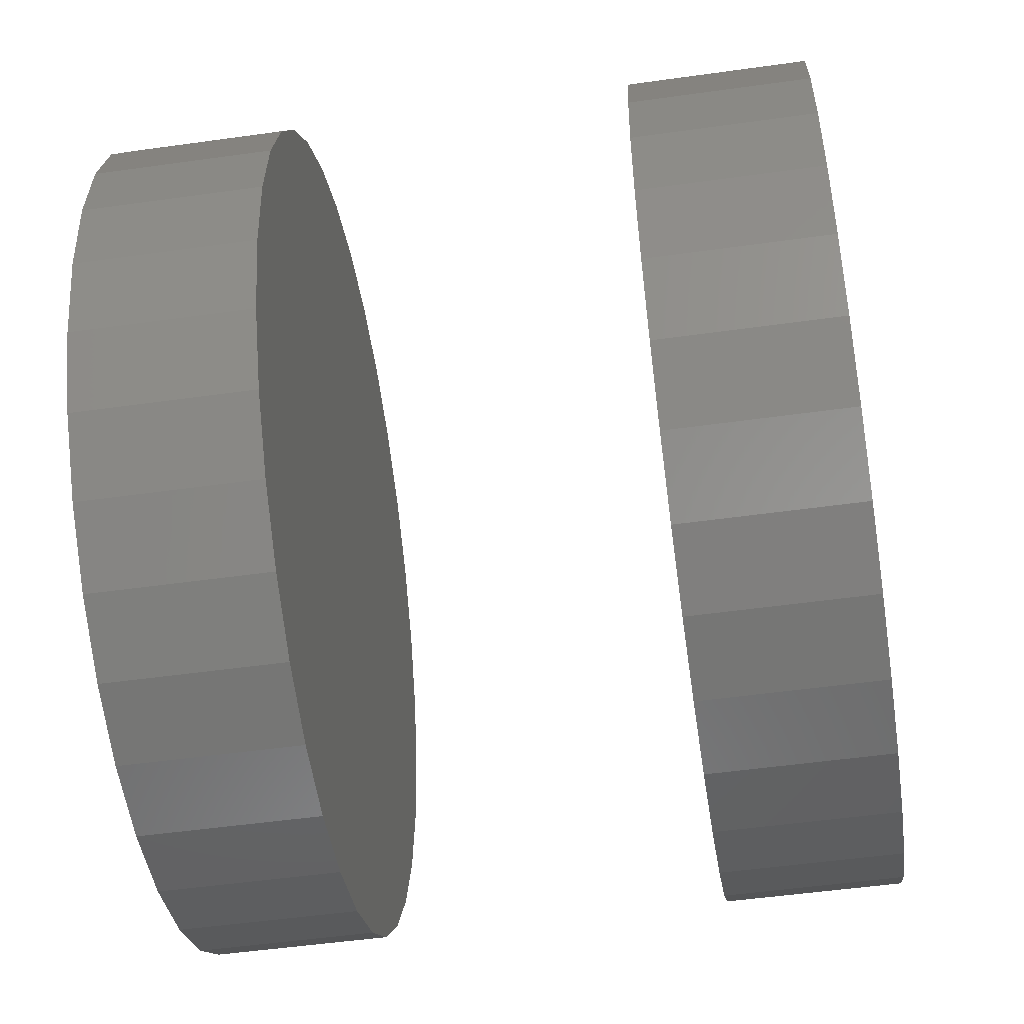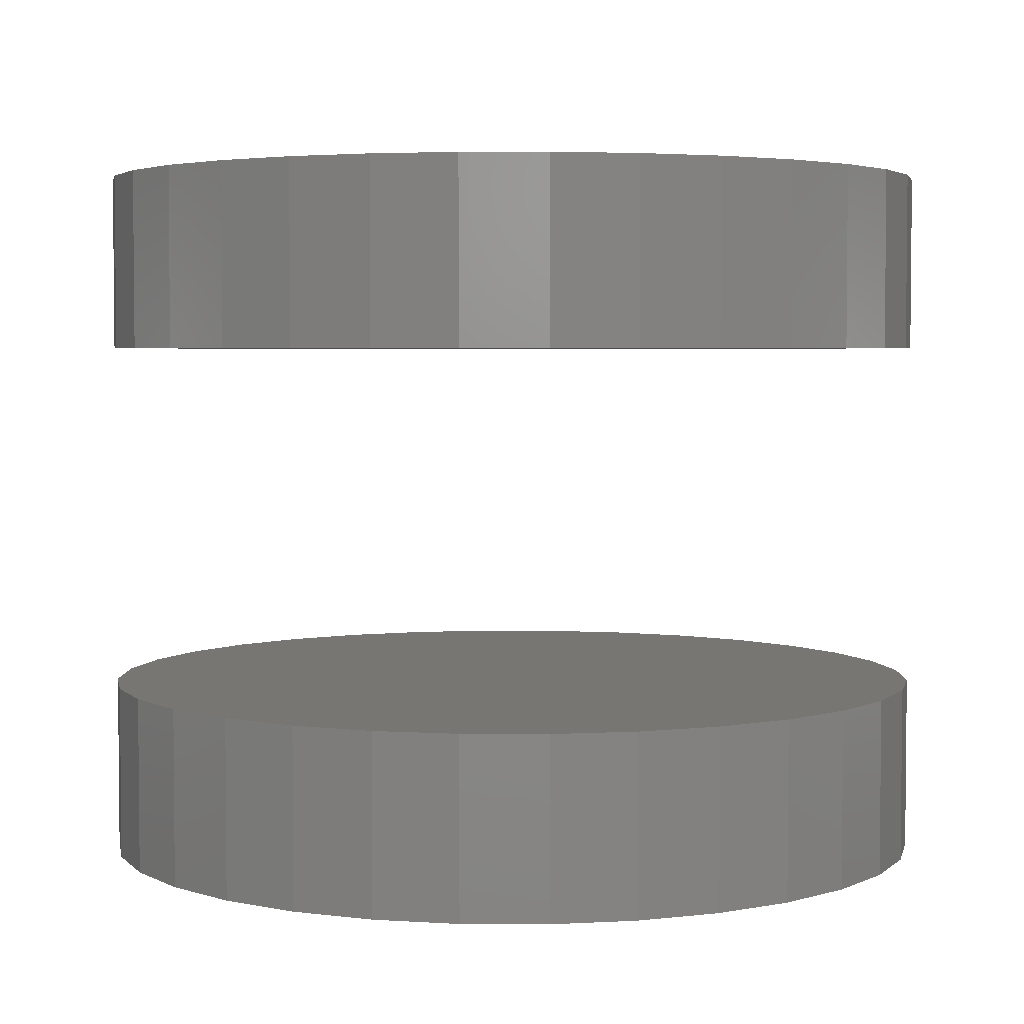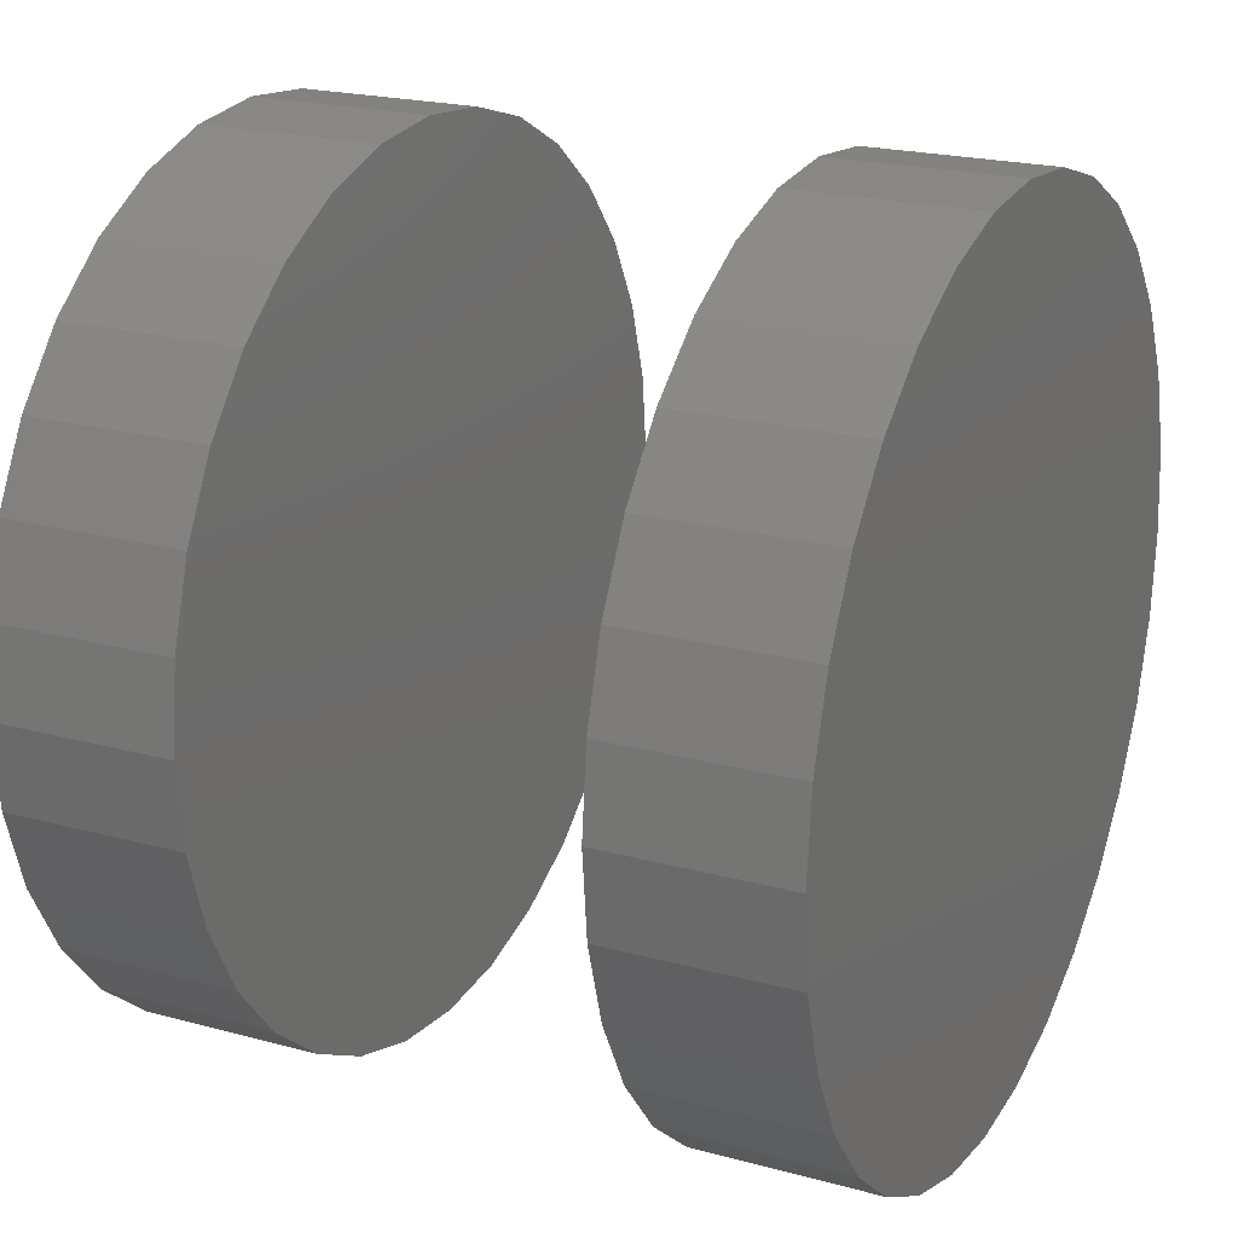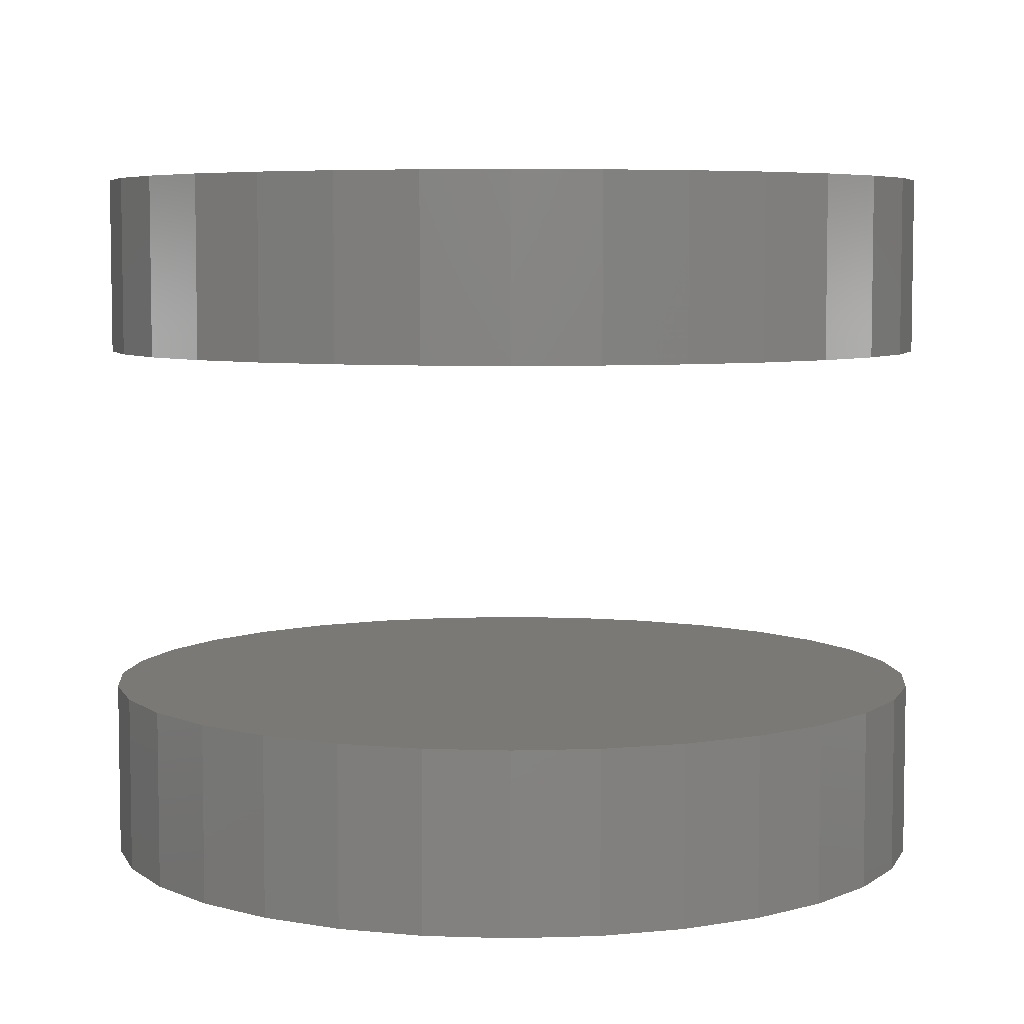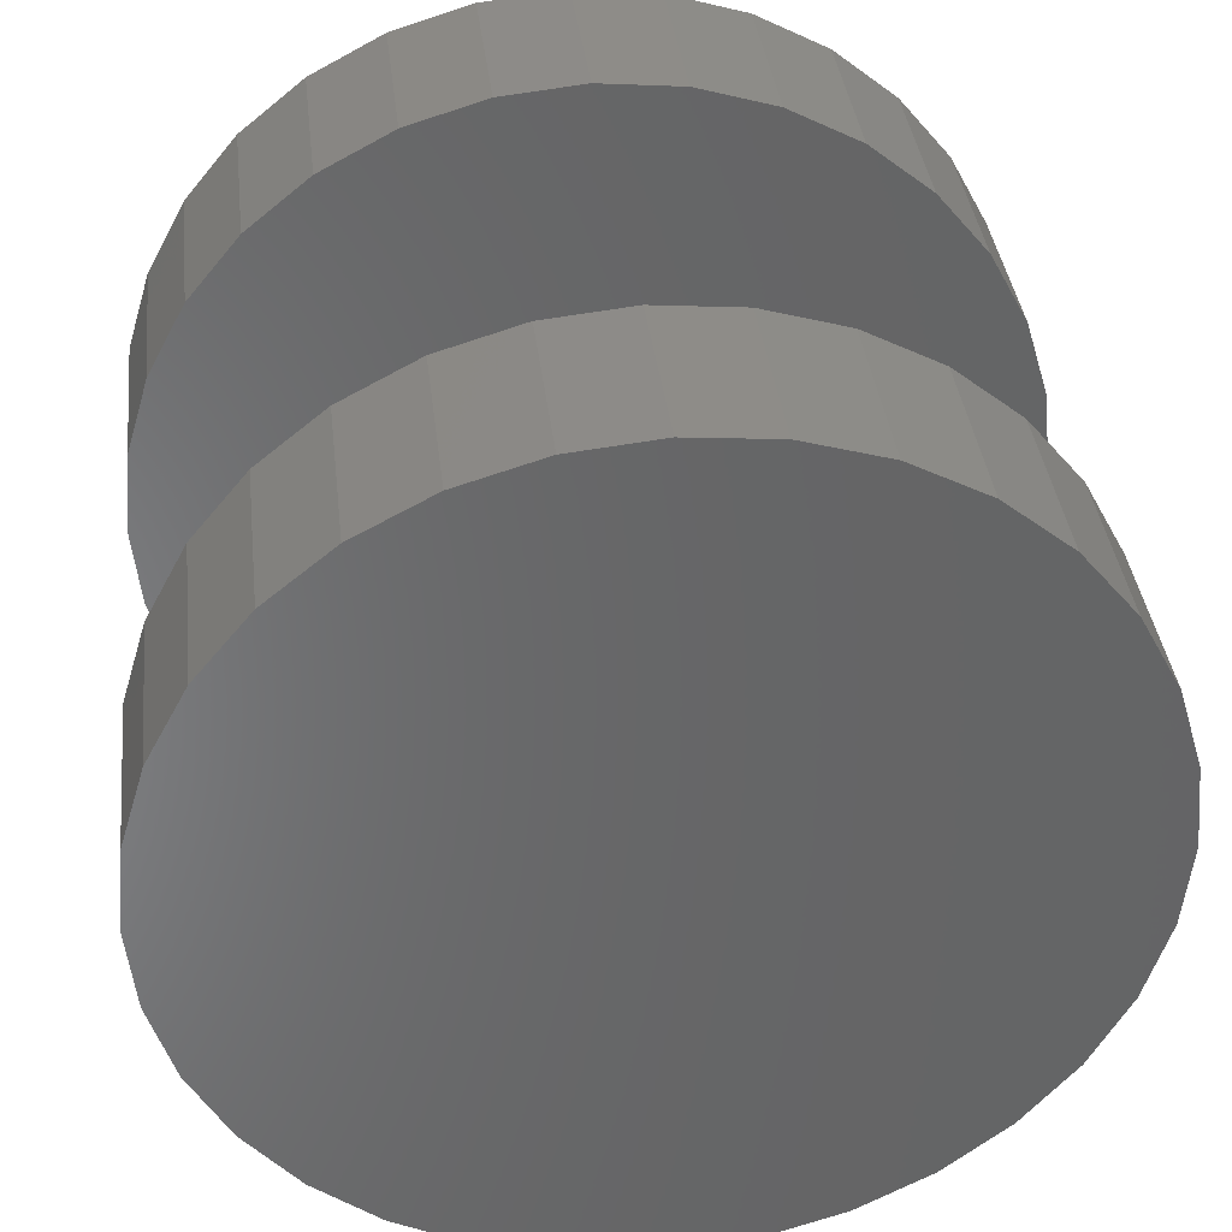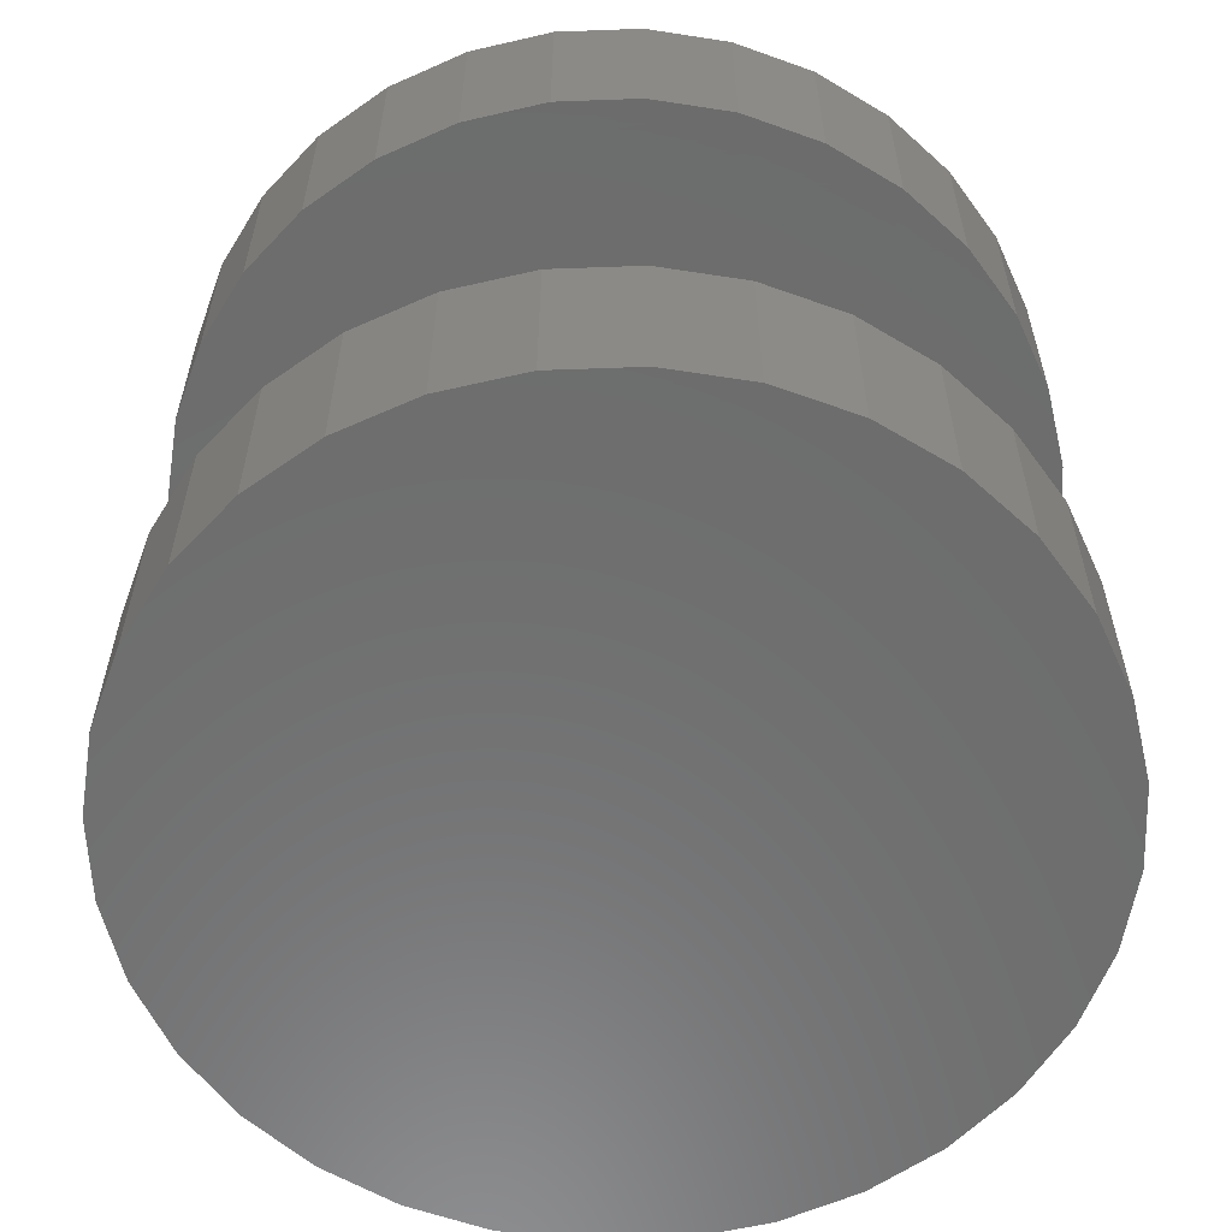
<metadata>
{"format":"stl","ext":"stl","renderer":"f3d","projection":"perspective","resolution":1024,"background":"white","views":[{"elev":-52.2,"azim":-81.4,"up":"+Y"},{"elev":3.7,"azim":40.3,"up":"+Z"},{"elev":21.2,"azim":116.0,"up":"+Y"},{"elev":5.9,"azim":67.6,"up":"+Z"},{"elev":37.3,"azim":-6.6,"up":"+Y"},{"elev":-59.0,"azim":-172.2,"up":"+Z"}]}
</metadata>
<code>
# stl→obj: 128 verts, 248 faces
v 0.3312 -0.3063 0.03906
v 0.3312 -0.3063 0.05469
v 0.332 -0.2989 0.03906
v 0.332 -0.2989 0.05469
v 0.3341 -0.2919 0.03906
v 0.3341 -0.2919 0.05469
v 0.3376 -0.2854 0.03906
v 0.3376 -0.2854 0.05469
v 0.3422 -0.2797 0.03906
v 0.3422 -0.2797 0.05469
v 0.3479 -0.2751 0.03906
v 0.3479 -0.2751 0.05469
v 0.3544 -0.2716 0.03906
v 0.3544 -0.2716 0.05469
v 0.3614 -0.2695 0.03906
v 0.3614 -0.2695 0.05469
v 0.3688 -0.2687 0.03906
v 0.3688 -0.2687 0.05469
v 0.3761 -0.2695 0.03906
v 0.3761 -0.2695 0.05469
v 0.3831 -0.2716 0.03906
v 0.3831 -0.2716 0.05469
v 0.3896 -0.2751 0.03906
v 0.3896 -0.2751 0.05469
v 0.3953 -0.2797 0.03906
v 0.3953 -0.2797 0.05469
v 0.3999 -0.2854 0.03906
v 0.3999 -0.2854 0.05469
v 0.4034 -0.2919 0.03906
v 0.4034 -0.2919 0.05469
v 0.4055 -0.2989 0.03906
v 0.4055 -0.2989 0.05469
v 0.4062 -0.3063 0.03906
v 0.4062 -0.3063 0.05469
v 0.3312 -0.3063 -0.007812
v 0.3312 -0.3063 0.007812
v 0.332 -0.2989 -0.007812
v 0.332 -0.2989 0.007812
v 0.3341 -0.2919 -0.007812
v 0.3341 -0.2919 0.007812
v 0.3376 -0.2854 -0.007812
v 0.3376 -0.2854 0.007812
v 0.3422 -0.2797 -0.007812
v 0.3422 -0.2797 0.007812
v 0.3479 -0.2751 -0.007812
v 0.3479 -0.2751 0.007812
v 0.3544 -0.2716 -0.007812
v 0.3544 -0.2716 0.007812
v 0.3614 -0.2695 -0.007812
v 0.3614 -0.2695 0.007812
v 0.3688 -0.2687 -0.007812
v 0.3688 -0.2687 0.007812
v 0.3761 -0.2695 -0.007812
v 0.3761 -0.2695 0.007812
v 0.3831 -0.2716 -0.007812
v 0.3831 -0.2716 0.007812
v 0.3896 -0.2751 -0.007812
v 0.3896 -0.2751 0.007812
v 0.3953 -0.2797 -0.007812
v 0.3953 -0.2797 0.007812
v 0.3999 -0.2854 -0.007812
v 0.3999 -0.2854 0.007812
v 0.4034 -0.2919 -0.007812
v 0.4034 -0.2919 0.007812
v 0.4055 -0.2989 -0.007812
v 0.4055 -0.2989 0.007812
v 0.4062 -0.3063 -0.007812
v 0.4062 -0.3063 0.007812
v 0.4055 -0.3136 0.03906
v 0.4055 -0.3136 0.05469
v 0.4034 -0.3206 0.03906
v 0.4034 -0.3206 0.05469
v 0.3999 -0.3271 0.03906
v 0.3999 -0.3271 0.05469
v 0.3953 -0.3328 0.03906
v 0.3953 -0.3328 0.05469
v 0.3896 -0.3374 0.03906
v 0.3896 -0.3374 0.05469
v 0.3831 -0.3409 0.03906
v 0.3831 -0.3409 0.05469
v 0.3761 -0.343 0.03906
v 0.3761 -0.343 0.05469
v 0.3688 -0.3438 0.03906
v 0.3688 -0.3438 0.05469
v 0.3614 -0.343 0.03906
v 0.3614 -0.343 0.05469
v 0.3544 -0.3409 0.03906
v 0.3544 -0.3409 0.05469
v 0.3479 -0.3374 0.03906
v 0.3479 -0.3374 0.05469
v 0.3422 -0.3328 0.03906
v 0.3422 -0.3328 0.05469
v 0.3376 -0.3271 0.03906
v 0.3376 -0.3271 0.05469
v 0.3341 -0.3206 0.03906
v 0.3341 -0.3206 0.05469
v 0.332 -0.3136 0.03906
v 0.332 -0.3136 0.05469
v 0.4055 -0.3136 -0.007812
v 0.4055 -0.3136 0.007812
v 0.4034 -0.3206 -0.007812
v 0.4034 -0.3206 0.007812
v 0.3999 -0.3271 -0.007812
v 0.3999 -0.3271 0.007812
v 0.3953 -0.3328 -0.007812
v 0.3953 -0.3328 0.007812
v 0.3896 -0.3374 -0.007812
v 0.3896 -0.3374 0.007812
v 0.3831 -0.3409 -0.007812
v 0.3831 -0.3409 0.007812
v 0.3761 -0.343 -0.007812
v 0.3761 -0.343 0.007812
v 0.3688 -0.3438 -0.007812
v 0.3688 -0.3438 0.007812
v 0.3614 -0.343 -0.007812
v 0.3614 -0.343 0.007812
v 0.3544 -0.3409 -0.007812
v 0.3544 -0.3409 0.007812
v 0.3479 -0.3374 -0.007812
v 0.3479 -0.3374 0.007812
v 0.3422 -0.3328 -0.007812
v 0.3422 -0.3328 0.007812
v 0.3376 -0.3271 -0.007812
v 0.3376 -0.3271 0.007812
v 0.3341 -0.3206 -0.007812
v 0.3341 -0.3206 0.007812
v 0.332 -0.3136 -0.007812
v 0.332 -0.3136 0.007812
f 1 2 3
f 3 2 4
f 3 4 5
f 5 4 6
f 5 6 7
f 7 6 8
f 7 8 9
f 9 8 10
f 9 10 11
f 11 10 12
f 11 12 13
f 13 12 14
f 13 14 15
f 15 14 16
f 15 16 17
f 17 16 18
f 17 18 19
f 19 18 20
f 19 20 21
f 21 20 22
f 21 22 23
f 23 22 24
f 23 24 25
f 25 24 26
f 25 26 27
f 27 26 28
f 27 28 29
f 29 28 30
f 29 30 31
f 31 30 32
f 31 32 33
f 33 32 34
f 35 36 37
f 37 36 38
f 37 38 39
f 39 38 40
f 39 40 41
f 41 40 42
f 41 42 43
f 43 42 44
f 43 44 45
f 45 44 46
f 45 46 47
f 47 46 48
f 47 48 49
f 49 48 50
f 49 50 51
f 51 50 52
f 51 52 53
f 53 52 54
f 53 54 55
f 55 54 56
f 55 56 57
f 57 56 58
f 57 58 59
f 59 58 60
f 59 60 61
f 61 60 62
f 61 62 63
f 63 62 64
f 63 64 65
f 65 64 66
f 65 66 67
f 67 66 68
f 33 34 69
f 69 34 70
f 69 70 71
f 71 70 72
f 71 72 73
f 73 72 74
f 73 74 75
f 75 74 76
f 75 76 77
f 77 76 78
f 77 78 79
f 79 78 80
f 79 80 81
f 81 80 82
f 81 82 83
f 83 82 84
f 83 84 85
f 85 84 86
f 85 86 87
f 87 86 88
f 87 88 89
f 89 88 90
f 89 90 91
f 91 90 92
f 91 92 93
f 93 92 94
f 93 94 95
f 95 94 96
f 95 96 97
f 97 96 98
f 97 98 1
f 1 98 2
f 67 68 99
f 99 68 100
f 99 100 101
f 101 100 102
f 101 102 103
f 103 102 104
f 103 104 105
f 105 104 106
f 105 106 107
f 107 106 108
f 107 108 109
f 109 108 110
f 109 110 111
f 111 110 112
f 111 112 113
f 113 112 114
f 113 114 115
f 115 114 116
f 115 116 117
f 117 116 118
f 117 118 119
f 119 118 120
f 119 120 121
f 121 120 122
f 121 122 123
f 123 122 124
f 123 124 125
f 125 124 126
f 125 126 127
f 127 126 128
f 127 128 35
f 35 128 36
f 52 50 48
f 54 52 48
f 54 48 56
f 56 48 46
f 56 46 58
f 58 46 44
f 58 44 60
f 60 44 42
f 60 42 62
f 62 42 40
f 62 40 64
f 64 40 38
f 64 38 66
f 100 126 102
f 102 126 124
f 102 124 104
f 104 124 122
f 104 122 106
f 106 122 120
f 106 120 108
f 108 120 118
f 108 118 110
f 110 118 116
f 110 116 114
f 110 114 112
f 66 38 68
f 68 38 36
f 68 36 100
f 100 36 128
f 100 128 126
f 13 15 17
f 13 17 19
f 21 13 19
f 11 13 21
f 23 11 21
f 9 11 23
f 25 9 23
f 7 9 25
f 27 7 25
f 5 7 27
f 29 5 27
f 3 5 29
f 31 3 29
f 71 95 69
f 93 95 71
f 73 93 71
f 91 93 73
f 75 91 73
f 89 91 75
f 77 89 75
f 87 89 77
f 79 87 77
f 85 87 79
f 83 85 79
f 81 83 79
f 95 97 69
f 69 97 1
f 69 1 33
f 33 1 3
f 33 3 31
f 47 49 51
f 47 51 53
f 55 47 53
f 45 47 55
f 57 45 55
f 43 45 57
f 59 43 57
f 41 43 59
f 61 41 59
f 39 41 61
f 63 39 61
f 37 39 63
f 65 37 63
f 101 125 99
f 123 125 101
f 103 123 101
f 121 123 103
f 105 121 103
f 119 121 105
f 107 119 105
f 117 119 107
f 109 117 107
f 115 117 109
f 113 115 109
f 111 113 109
f 125 127 99
f 99 127 35
f 99 35 67
f 67 35 37
f 67 37 65
f 18 16 14
f 20 18 14
f 20 14 22
f 22 14 12
f 22 12 24
f 24 12 10
f 24 10 26
f 26 10 8
f 26 8 28
f 28 8 6
f 28 6 30
f 30 6 4
f 30 4 32
f 70 96 72
f 72 96 94
f 72 94 74
f 74 94 92
f 74 92 76
f 76 92 90
f 76 90 78
f 78 90 88
f 78 88 80
f 80 88 86
f 80 86 84
f 80 84 82
f 32 4 34
f 34 4 2
f 34 2 70
f 70 2 98
f 70 98 96

</code>
